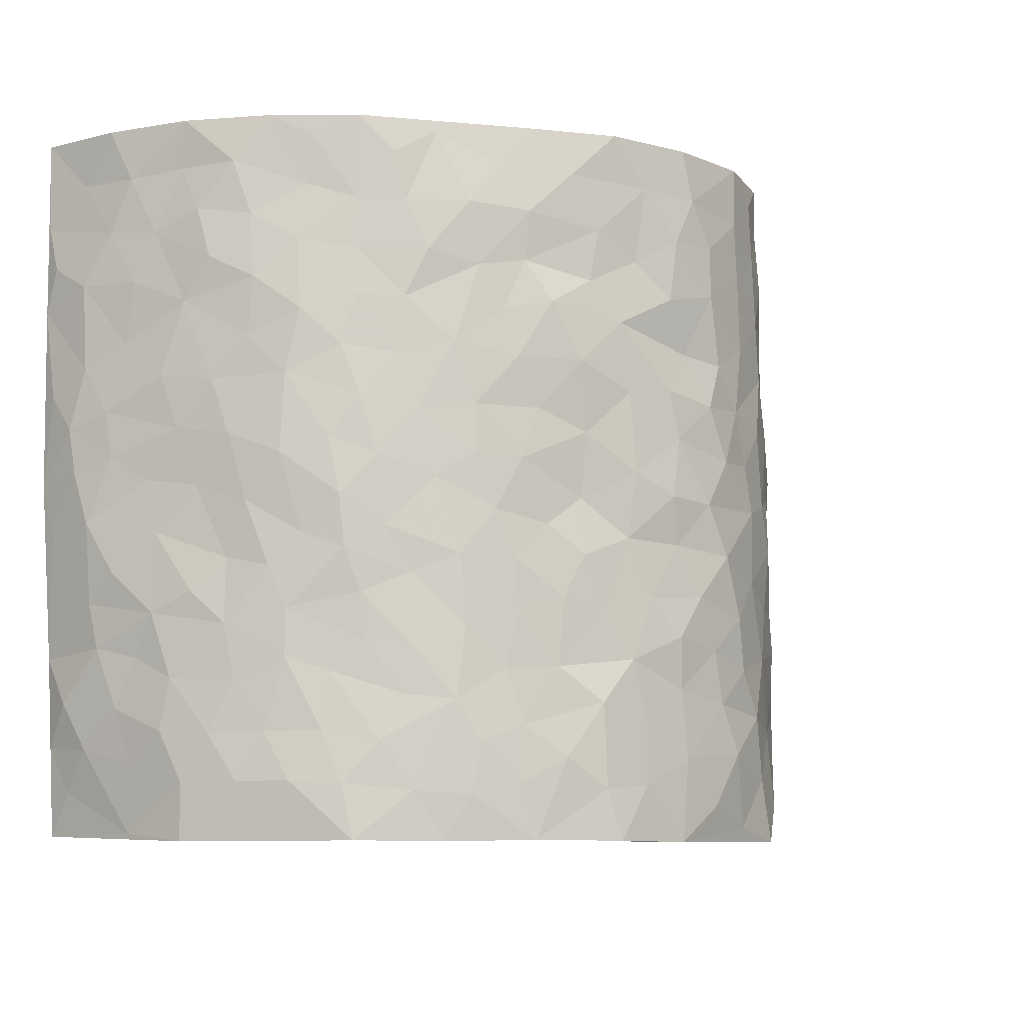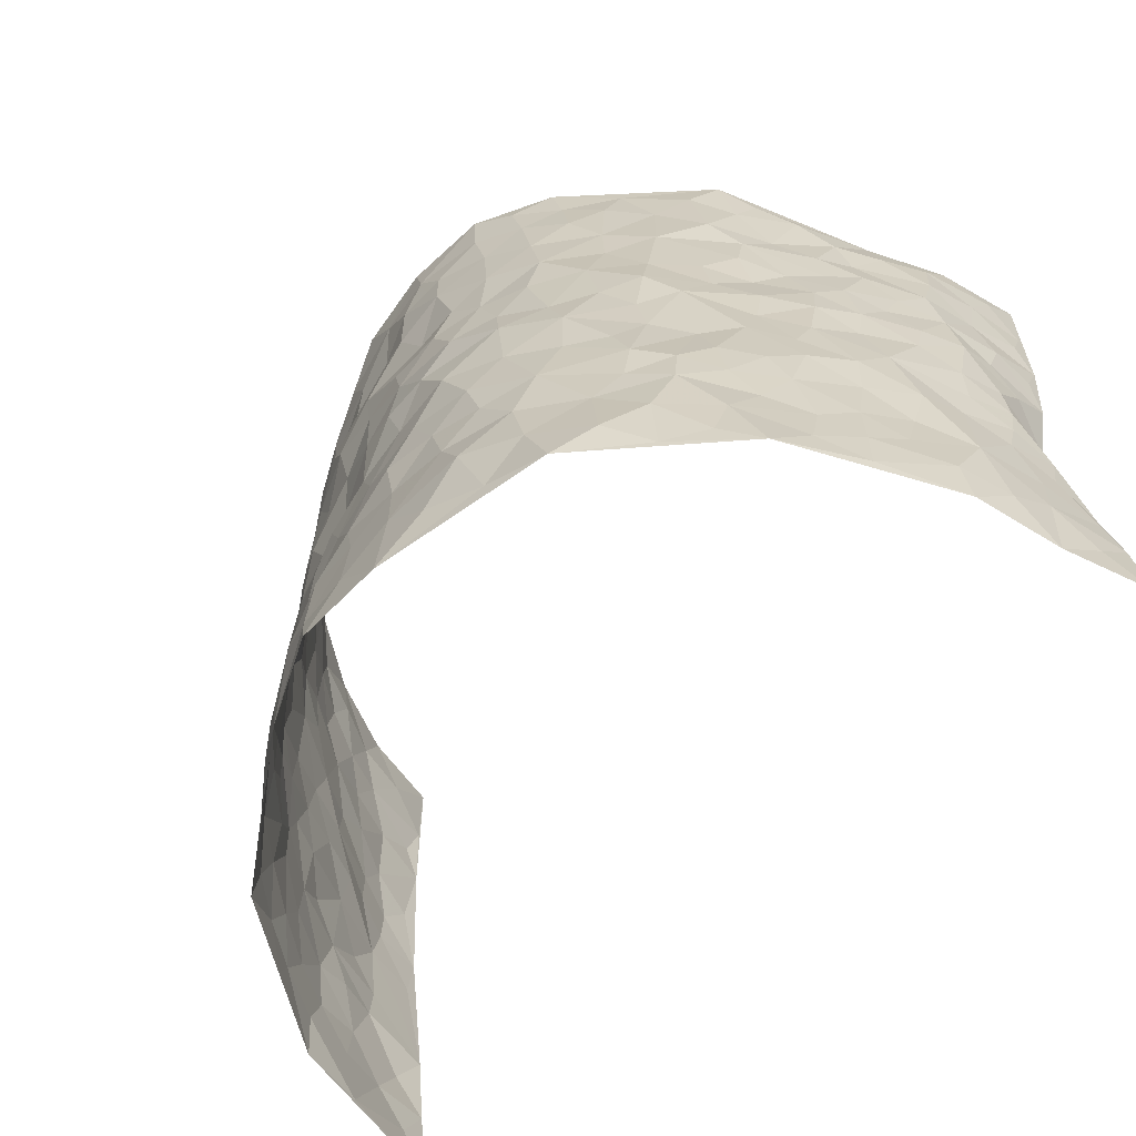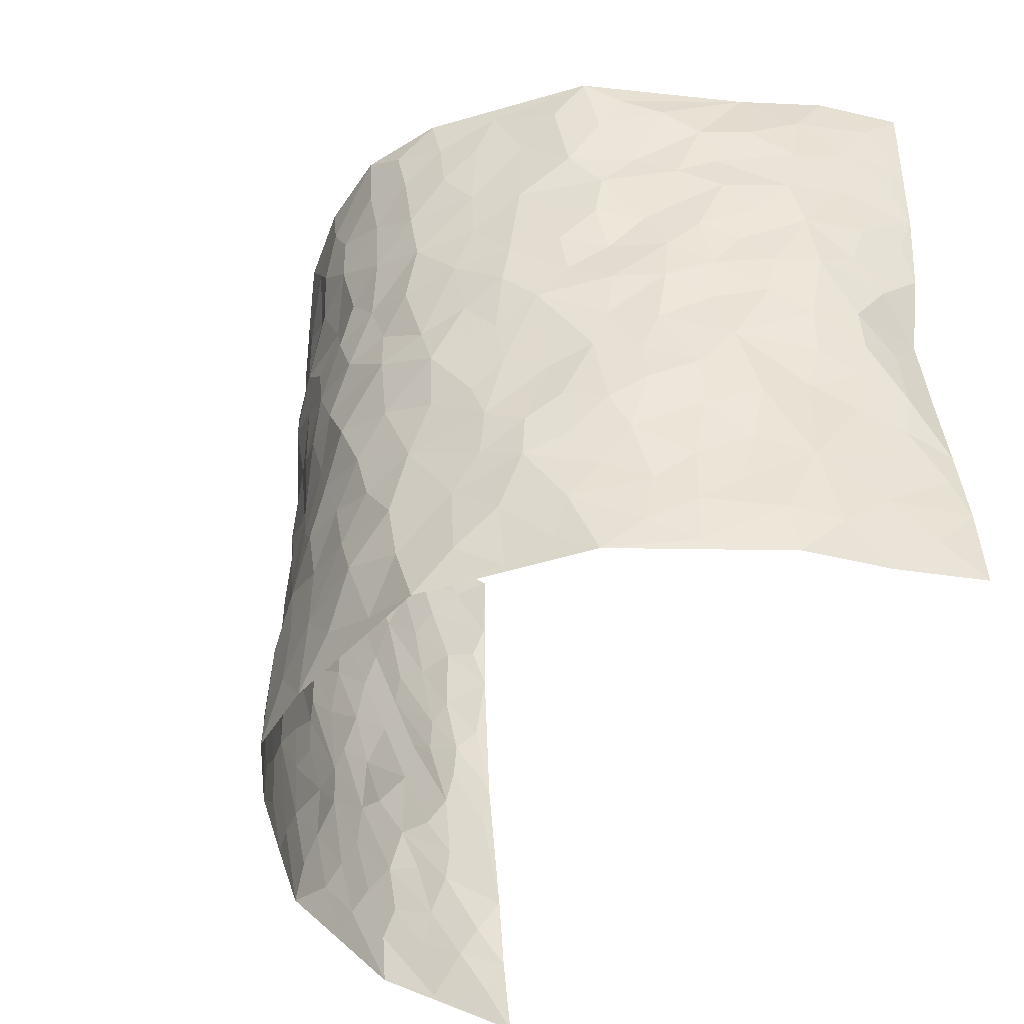
<metadata>
{"format":"obj","ext":"obj","renderer":"f3d","projection":"perspective","resolution":1024,"background":"white","views":[{"elev":-8.6,"azim":133.8,"up":"+Y"},{"elev":-64.2,"azim":-136.4,"up":"+Y"},{"elev":-44.2,"azim":-120.6,"up":"+Y"}]}
</metadata>
<code>
v -0.6356 0.004177 0.3989
v -0.618 0.994 0.4101
v 0.5838 0.008959 0.4244
v 0.6382 0.9999 0.4
v -0.5766 0.3926 0.2239
v -0.5764 0.4991 0.4042
v -0.5932 0.3576 0.284
v -0.002232 0.001327 -0.2454
v -0.6065 0.2503 0.4061
v -0.6029 0.3379 0.349
v -0.5619 0.002907 0.163
v -0.6251 0.1268 0.4025
v -0.5509 0.2944 0.1415
v -0.5924 0.00358 0.2825
v -0.5888 0.2886 0.2674
v -0.4399 0.002771 -0.05216
v -0.6142 0.189 0.3831
v -0.285 0.1662 -0.1772
v -0.5674 0.3226 0.2065
v -0.5984 0.121 0.2878
v -0.6135 0.06538 0.3475
v -0.5841 0.065 0.2211
v -0.5303 0.1287 0.1089
v -0.5596 0.07634 0.1524
v -0.5963 0.2074 0.2997
v -0.6002 0.2704 0.3368
v -0.5762 0.178 0.1958
v -0.5356 0.2115 0.1288
v -0.5957 0.487 0.2889
v -0.5902 0.3749 0.4054
v -0.5265 0.9961 0.1831
v -0.462 0.2224 -0.01133
v 0.2464 0.1583 -0.1763
v -0.6122 0.7449 0.408
v -0.344 0.3929 -0.1345
v -0.5739 0.7523 0.2132
v -0.5798 0.831 0.2303
v -0.4826 0.4428 0.02969
v -0.4888 0.6055 0.0492
v -0.4269 0.9983 -0.042
v -0.6065 0.6832 0.3844
v -0.5221 0.562 0.1014
v -0.3586 0.7529 -0.1168
v -0.4475 0.2798 -0.03511
v -0.4136 0.225 -0.07256
v -0.4334 0.1624 -0.04181
v -0.3985 0.6363 -0.07395
v -0.348 0.5594 -0.1395
v 0.1518 0.4746 -0.1938
v -0.3202 0.2205 -0.1569
v -0.2132 0.6088 -0.2233
v -0.3497 0.6285 -0.1289
v -0.2971 0.05708 -0.18
v -0.4983 0.7102 0.07607
v -0.3707 0.1941 -0.1214
v -0.5942 0.6161 0.2992
v -0.04311 0.3477 -0.2492
v 0.05099 0.3395 -0.2336
v 0.2774 0.4512 -0.1511
v -0.1002 0.5498 -0.2527
v -0.1687 0.5543 -0.2338
v 0.08615 0.63 -0.2293
v -0.5128 0.347 0.0711
v -0.5634 0.5735 0.1796
v -0.611 0.806 0.3803
v -0.4724 0.1302 0.01065
v -0.3442 0.01257 -0.1323
v -0.5798 0.4652 0.2212
v -0.5027 0.1737 0.05986
v -0.5031 0.01929 0.05604
v -0.2471 0.001743 -0.2109
v -0.5042 0.08972 0.05728
v -0.4673 0.0544 -0.001756
v -0.3952 0.03789 -0.09212
v -0.4103 0.1043 -0.07977
v -0.6027 0.6835 0.3187
v -0.6143 0.8695 0.401
v -0.5569 0.5088 0.1684
v -0.004654 0.9971 -0.2554
v -0.5807 0.6744 0.2316
v -0.4766 0.3155 0.009243
v -0.4392 0.4616 -0.02467
v 0.002019 0.5703 -0.2485
v -0.05432 0.4814 -0.2567
v -0.00316 0.4193 -0.2398
v -0.1291 0.1269 -0.2444
v -0.4667 0.6697 0.0267
v -0.5978 0.5597 0.3416
v -0.5512 0.6907 0.167
v -0.4072 0.2968 -0.08135
v -0.5077 0.269 0.07273
v -0.4331 0.6882 -0.0333
v -0.1784 0.4841 -0.2377
v -0.2625 0.4357 -0.2034
v -0.5143 0.6488 0.08955
v -0.01448 0.1165 -0.2451
v -0.3812 0.5103 -0.1032
v -0.3308 0.2878 -0.1556
v -0.241 0.5029 -0.209
v -0.184 0.3814 -0.2311
v -0.6006 0.621 0.4067
v -0.5391 0.622 0.1425
v -0.5899 0.5788 0.2395
v -0.3454 0.1099 -0.1416
v -0.4477 0.5338 -0.01937
v -0.535 0.4067 0.1166
v -0.1357 0.3232 -0.2454
v -0.1542 0.2484 -0.2373
v -0.4375 0.6118 -0.01623
v 0.1034 0.7278 -0.2277
v -0.008108 0.2144 -0.2405
v -0.07804 0.2725 -0.2452
v 0.0001797 0.2876 -0.2477
v -0.3874 0.3633 -0.08965
v -0.1999 0.1831 -0.2249
v -0.5151 0.4882 0.09555
v -0.4693 0.3816 0.007818
v -0.432 0.3921 -0.04566
v -0.2983 0.5231 -0.1726
v -0.2564 0.3499 -0.1983
v -0.3354 0.4667 -0.1426
v -0.2284 0.2705 -0.2143
v -0.09655 0.4097 -0.2552
v -0.4898 0.5316 0.04113
v -0.09682 0.1973 -0.2426
v -0.2162 0.09308 -0.2198
v -0.3736 0.258 -0.1193
v -0.5905 0.437 0.3528
v -0.5973 0.4201 0.2922
v 0.08401 0.4227 -0.2219
v 0.1975 0.2379 -0.1941
v 0.07658 0.5165 -0.2315
v 0.01507 0.4868 -0.2488
v 0.1565 0.3942 -0.2057
v 0.5786 0.4975 0.2285
v 0.2052 0.4345 -0.1806
v 0.2493 0.3136 -0.1684
v 0.1497 0.567 -0.2035
v 0.1169 0.9971 -0.2309
v -0.286 0.6183 -0.1823
v 0.3811 0.8796 -0.07902
v 0.4325 0.9977 -0.03658
v -0.2156 0.7793 -0.2216
v -0.06226 0.862 -0.2576
v -0.3113 0.3482 -0.166
v -0.406 0.5659 -0.06635
v -0.07794 0.05191 -0.2438
v -0.1606 0.02182 -0.2261
v 0.1213 0.003191 -0.2402
v 0.01032 0.8586 -0.2545
v -0.0219 0.6987 -0.2397
v 0.3738 0.1973 -0.07575
v 0.3152 0.2901 -0.1311
v 0.5 0.5256 0.04214
v 0.4591 0.5464 -0.01145
v 0.4022 0.1359 -0.05683
v 0.4427 0.2284 -0.001272
v 0.37 0.3622 -0.0811
v 0.01828 0.6402 -0.2458
v -0.06356 0.6264 -0.2536
v -0.1506 0.7278 -0.2422
v -0.09086 0.6917 -0.2487
v -0.064 0.7891 -0.2578
v -0.1403 0.6312 -0.2406
v 0.01716 0.7728 -0.2478
v 0.2227 0.998 -0.1672
v -0.02261 0.9247 -0.2584
v -0.2636 0.8447 -0.1936
v -0.2015 0.8783 -0.2274
v -0.3004 0.7794 -0.1641
v -0.2399 0.9968 -0.2045
v -0.2295 0.6946 -0.2158
v -0.302 0.6988 -0.1621
v -0.1442 0.8271 -0.2437
v -0.1272 0.9953 -0.2545
v 0.2083 0.7459 -0.194
v 0.1671 0.6662 -0.2113
v 0.3043 0.5948 -0.1377
v 0.2462 0.5231 -0.171
v 0.2509 0.6654 -0.1685
v 0.3797 0.7433 -0.07627
v 0.3286 0.6827 -0.1219
v 0.2654 0.7329 -0.1553
v 0.06319 0.9283 -0.2407
v 0.07094 0.8217 -0.2279
v 0.1365 0.8571 -0.2154
v 0.2362 0.8733 -0.1773
v 0.2954 0.7934 -0.1358
v 0.217 0.5953 -0.1776
v -0.5982 0.8653 0.3119
v -0.5193 0.8162 0.1284
v -0.5915 0.773 0.299
v -0.5839 0.996 0.2929
v -0.6093 0.9366 0.3517
v -0.5776 0.9206 0.2435
v -0.5469 0.8853 0.1719
v -0.486 0.9293 0.05879
v -0.5108 0.8855 0.1099
v -0.5306 0.7457 0.1275
v -0.4594 0.8136 0.02121
v -0.4963 0.7809 0.07158
v -0.437 0.9007 -0.02197
v -0.3549 0.8778 -0.1095
v -0.4543 0.96 0.006985
v -0.4125 0.8154 -0.06339
v -0.3956 0.9363 -0.0766
v -0.3176 0.9718 -0.1383
v -0.4381 0.76 -0.02356
v -0.3024 0.9 -0.1591
v -0.2514 0.9291 -0.1952
v 0.1473 0.784 -0.2094
v 0.2365 0.8041 -0.1683
v 0.1784 0.933 -0.2037
v 0.358 0.8115 -0.1007
v 0.3118 0.8809 -0.1336
v 0.3409 0.982 -0.09641
v 0.2654 0.9375 -0.1505
v 0.3947 0.9479 -0.06822
v 0.3473 0.4934 -0.1049
v 0.3027 0.5286 -0.1382
v 0.4305 0.6039 -0.04165
v 0.3862 0.6637 -0.07055
v 0.3678 0.5874 -0.08926
v 0.3245 0.191 -0.1245
v 0.4208 0.3349 -0.03669
v 0.4121 0.5217 -0.05803
v 0.3213 0.388 -0.1284
v -0.1288 0.9117 -0.2511
v -0.1862 0.9557 -0.2347
v 0.2983 0.134 -0.1446
v 0.4902 0.01548 0.07146
v 0.1901 0.3345 -0.1965
v 0.2545 0.3851 -0.1655
v 0.4845 0.2482 0.04343
v 0.5803 0.9989 0.1606
v 0.6043 0.2566 0.4151
v 0.4301 0.8115 -0.03102
v 0.5507 0.4871 0.1594
v 0.43 0.7461 -0.03517
v 0.628 0.5044 0.4071
v 0.5313 0.2945 0.1156
v 0.4502 0.4672 -0.02439
v 0.5785 0.3116 0.2143
v 0.4752 0.4153 0.02255
v 0.4283 0.003207 -0.03462
v 0.0845 0.2521 -0.2304
v 0.437 0.07829 -0.02151
v 0.1262 0.3195 -0.2155
v 0.372 0.2679 -0.08089
v 0.5993 0.2675 0.3091
v 0.5195 0.4615 0.08931
v 0.4806 0.08293 0.0372
v 0.4008 0.426 -0.06117
v 0.5003 0.3717 0.06191
v 0.2672 0.2331 -0.159
v 0.4152 0.2723 -0.0362
v 0.2502 0.07959 -0.1748
v 0.3296 0.002727 -0.1089
v 0.2308 0.003552 -0.1824
v 0.1959 0.1154 -0.2086
v 0.06425 0.1698 -0.2362
v 0.1409 0.1904 -0.2252
v 0.4969 0.1482 0.06903
v 0.5763 0.4232 0.2138
v 0.5653 0.2219 0.1875
v 0.5174 0.08131 0.1014
v 0.5273 0.3849 0.1176
v 0.5562 0.3399 0.158
v 0.6064 0.3287 0.3193
v 0.5656 0.5668 0.1829
v 0.5381 0.1464 0.1376
v 0.569 0.1508 0.2026
v 0.6022 0.3685 0.2728
v 0.6121 0.3539 0.3752
v 0.6175 0.4405 0.3159
v 0.4857 0.3133 0.04119
v 0.5754 0.1081 0.261
v 0.3061 0.06407 -0.1357
v 0.3671 0.06978 -0.08524
v 0.0684 0.07799 -0.2401
v 0.14 0.07307 -0.2306
v 0.6357 0.7515 0.4004
v 0.5521 0.08 0.1753
v 0.521 0.2164 0.1049
v 0.6207 0.429 0.3915
v 0.6264 0.5111 0.3347
v 0.5793 0.252 0.2464
v 0.4516 0.1494 0.003415
v 0.549 0.002283 0.1793
v 0.4417 0.3935 -0.02611
v 0.5881 0.06927 0.3823
v 0.595 0.1329 0.4185
v 0.5885 0.1823 0.2775
v 0.5953 0.1279 0.3377
v 0.5636 0.01244 0.2744
v 0.6058 0.1927 0.3751
v 0.5357 0.5547 0.109
v 0.5466 0.6319 0.1327
v 0.4958 0.6352 0.03805
v 0.6038 0.6915 0.2537
v 0.5255 0.7713 0.0739
v 0.6334 0.6272 0.3821
v 0.5827 0.6412 0.1998
v 0.614 0.5954 0.2824
v 0.5717 0.743 0.1657
v 0.6075 0.5312 0.2763
v 0.6319 0.5756 0.342
v 0.626 0.6604 0.3166
v 0.5237 0.6917 0.0852
v 0.4868 0.7236 0.01936
v 0.4471 0.6742 -0.02069
v 0.6171 0.8527 0.2768
v 0.5696 0.8711 0.1422
v 0.6047 0.7766 0.2372
v 0.6307 0.7791 0.3193
v 0.5928 0.8441 0.2074
v 0.6368 0.8757 0.3974
v 0.5609 0.8017 0.1264
v 0.6384 0.8129 0.376
v 0.5767 0.932 0.1709
v 0.6216 0.9984 0.2774
v 0.5164 0.9978 0.05418
v 0.6085 0.926 0.2446
v 0.6238 0.9287 0.3302
v 0.5461 0.9347 0.09549
v 0.4735 0.9011 0.01843
v 0.4303 0.8813 -0.03146
v 0.4738 0.9692 0.009395
v 0.4854 0.8217 0.0255
v 0.5279 0.8606 0.07766
f 29 6 128
f 12 21 20
f 26 10 9
f 55 45 46
f 27 19 15
f 26 9 17
f 101 6 88
f 12 1 21
f 7 15 19
f 125 86 96
f 84 123 85
f 129 29 128
f 25 27 15
f 12 20 17
f 73 75 66
f 22 14 11
f 26 17 25
f 9 12 17
f 25 15 26
f 5 129 7
f 52 146 48
f 55 18 50
f 7 19 5
f 20 27 25
f 124 82 105
f 41 76 34
f 20 14 22
f 14 20 21
f 14 21 1
f 24 22 11
f 24 27 22
f 72 66 69
f 69 32 91
f 70 24 11
f 24 23 27
f 17 20 25
f 27 20 22
f 10 15 7
f 10 26 15
f 23 28 27
f 27 13 19
f 28 23 69
f 13 27 28
f 119 121 94
f 10 7 129
f 6 30 128
f 9 10 30
f 36 192 80
f 80 102 89
f 118 81 44
f 64 103 78
f 115 126 86
f 45 32 46
f 91 63 13
f 129 68 29
f 95 87 54
f 95 54 199
f 202 40 204
f 82 97 105
f 29 88 6
f 18 55 104
f 148 126 71
f 38 82 124
f 50 18 122
f 117 82 38
f 5 19 106
f 82 117 118
f 80 64 102
f 127 45 55
f 194 77 190
f 98 35 114
f 39 124 105
f 127 50 98
f 106 19 13
f 66 75 46
f 39 95 42
f 63 117 38
f 95 89 102
f 101 56 76
f 51 140 99
f 18 53 126
f 62 83 132
f 45 127 90
f 112 113 57
f 103 29 68
f 130 85 58
f 109 39 105
f 35 94 121
f 113 246 58
f 151 165 163
f 120 100 94
f 114 127 98
f 192 190 65
f 95 39 87
f 36 191 37
f 67 104 74
f 56 101 88
f 13 63 106
f 192 34 76
f 268 241 243
f 108 115 125
f 93 84 60
f 133 84 85
f 156 288 157
f 101 76 41
f 80 103 64
f 105 97 146
f 99 61 51
f 92 109 47
f 125 96 111
f 158 227 153
f 75 104 55
f 69 66 32
f 81 91 32
f 106 78 68
f 42 64 78
f 77 34 65
f 24 70 72
f 75 73 16
f 16 71 67
f 2 34 77
f 13 28 91
f 103 56 88
f 56 80 76
f 72 69 23
f 11 16 70
f 16 73 70
f 16 67 74
f 115 18 126
f 24 72 23
f 73 72 70
f 16 74 75
f 72 73 66
f 32 45 44
f 84 83 60
f 66 46 32
f 78 106 116
f 117 63 81
f 67 53 104
f 103 68 78
f 69 91 28
f 36 80 89
f 106 38 116
f 106 68 5
f 81 118 117
f 62 132 138
f 32 44 81
f 53 67 71
f 57 58 85
f 123 100 107
f 93 60 61
f 33 230 224
f 8 96 147
f 132 133 130
f 140 48 119
f 93 100 123
f 122 98 50
f 164 60 160
f 53 71 126
f 125 112 108
f 193 194 195
f 75 55 46
f 63 91 81
f 56 103 80
f 196 198 31
f 18 104 53
f 121 48 97
f 38 106 63
f 118 97 82
f 97 35 121
f 51 172 140
f 130 134 49
f 87 39 109
f 288 252 263
f 97 114 35
f 47 43 92
f 57 113 58
f 248 130 58
f 34 101 41
f 114 90 127
f 116 124 42
f 145 94 35
f 118 114 97
f 167 79 175
f 98 145 35
f 85 123 57
f 43 47 52
f 199 36 89
f 42 78 116
f 159 83 62
f 88 29 103
f 74 104 75
f 118 44 90
f 173 140 172
f 42 95 102
f 190 192 37
f 65 190 77
f 89 95 199
f 125 111 112
f 92 87 109
f 18 115 122
f 177 180 176
f 112 57 107
f 109 105 146
f 93 94 100
f 285 286 275
f 96 86 147
f 137 232 131
f 57 123 107
f 87 92 208
f 49 134 136
f 132 130 49
f 161 164 162
f 50 127 55
f 122 108 107
f 122 107 100
f 48 140 52
f 118 90 114
f 99 119 94
f 123 84 93
f 36 37 192
f 48 121 119
f 120 122 100
f 39 42 124
f 38 124 116
f 248 58 246
f 44 45 90
f 98 122 120
f 146 52 47
f 94 93 99
f 168 209 170
f 212 183 188
f 202 197 200
f 42 102 64
f 107 108 112
f 99 93 61
f 8 280 96
f 112 111 113
f 125 115 86
f 115 108 122
f 128 30 10
f 5 68 129
f 10 129 128
f 132 49 138
f 83 84 133
f 130 133 85
f 83 133 132
f 248 134 130
f 156 152 224
f 151 110 165
f 212 186 211
f 153 224 249
f 254 251 244
f 246 261 262
f 225 158 249
f 49 136 179
f 185 184 150
f 214 188 181
f 181 188 182
f 161 163 174
f 143 170 172
f 110 211 185
f 184 79 167
f 174 228 169
f 62 110 159
f 163 150 144
f 210 169 229
f 170 143 168
f 176 211 110
f 98 120 145
f 94 145 120
f 48 146 97
f 109 146 47
f 148 86 126
f 147 86 148
f 71 8 148
f 8 147 148
f 244 276 254
f 232 136 134
f 174 143 161
f 60 83 160
f 163 162 151
f 159 160 83
f 261 281 262
f 259 281 149
f 219 220 59
f 246 113 111
f 33 255 131
f 157 256 152
f 137 255 153
f 230 278 279
f 262 260 33
f 154 155 242
f 131 255 137
f 248 131 232
f 281 280 149
f 259 258 278
f 220 179 59
f 159 151 160
f 162 160 151
f 164 61 60
f 228 174 144
f 144 174 163
f 159 110 151
f 161 172 164
f 186 184 185
f 161 162 163
f 61 164 51
f 160 162 164
f 187 217 213
f 150 163 165
f 205 202 200
f 79 184 139
f 170 43 173
f 174 169 143
f 161 143 172
f 167 144 150
f 176 180 183
f 172 170 173
f 223 226 221
f 185 150 165
f 99 140 119
f 207 206 203
f 172 51 164
f 43 52 173
f 173 52 140
f 167 175 228
f 228 229 169
f 210 168 169
f 177 110 62
f 189 138 179
f 62 138 177
f 136 232 233
f 181 182 222
f 150 184 167
f 178 180 189
f 49 179 138
f 177 138 189
f 180 178 182
f 178 179 220
f 307 308 304
f 222 223 221
f 215 187 188
f 176 183 212
f 187 213 186
f 214 215 188
f 185 211 186
f 237 181 239
f 182 188 183
f 110 185 165
f 216 215 141
f 211 176 212
f 182 183 180
f 176 110 177
f 213 184 186
f 178 189 179
f 177 189 180
f 195 190 37
f 197 198 200
f 195 194 190
f 34 192 65
f 80 192 76
f 37 196 195
f 194 2 77
f 193 2 194
f 196 37 191
f 31 193 195
f 198 196 191
f 31 195 196
f 199 201 191
f 197 204 31
f 198 191 201
f 31 198 197
f 201 199 54
f 36 199 191
f 54 208 201
f 208 43 205
f 208 54 87
f 198 201 200
f 206 205 203
f 43 170 203
f 210 207 209
f 40 202 206
f 31 204 40
f 197 202 204
f 208 205 200
f 43 203 205
f 205 206 202
f 203 209 207
f 171 40 207
f 40 206 207
f 208 200 201
f 43 208 92
f 170 209 203
f 168 143 169
f 207 210 171
f 168 210 209
f 188 187 212
f 212 187 186
f 166 139 213
f 184 213 139
f 237 214 181
f 215 214 141
f 216 141 218
f 213 217 166
f 142 166 216
f 217 216 166
f 187 215 217
f 216 217 215
f 237 141 214
f 142 216 218
f 223 222 182
f 179 136 59
f 223 220 219
f 267 238 251
f 237 327 141
f 223 182 178
f 158 290 253
f 220 223 178
f 59 233 227
f 233 59 136
f 248 246 131
f 153 249 158
f 251 254 267
f 223 219 226
f 111 261 246
f 297 251 238
f 276 256 157
f 167 228 144
f 229 228 175
f 175 171 229
f 229 171 210
f 260 257 33
f 265 271 272
f 266 289 283
f 269 243 250
f 249 224 152
f 266 283 271
f 227 233 137
f 253 227 158
f 325 313 320
f 135 264 275
f 310 329 239
f 270 298 297
f 249 256 225
f 275 273 269
f 311 222 221
f 155 154 299
f 234 276 157
f 310 311 299
f 222 239 181
f 221 226 155
f 266 263 252
f 242 290 244
f 264 273 275
f 273 264 243
f 242 244 154
f 276 290 225
f 288 234 157
f 240 282 302
f 275 286 306
f 225 290 158
f 234 263 284
f 241 254 276
f 233 232 137
f 137 153 227
f 264 135 238
f 244 251 154
f 260 259 257
f 227 253 219
f 33 224 255
f 154 297 299
f 240 302 307
f 297 154 251
f 264 268 243
f 253 226 219
f 271 284 263
f 277 294 293
f 290 242 253
f 241 234 284
f 59 227 219
f 242 155 226
f 252 245 231
f 157 152 156
f 257 230 33
f 152 256 249
f 278 230 257
f 262 33 131
f 224 153 255
f 259 278 257
f 134 248 232
f 230 279 224
f 96 261 111
f 261 96 280
f 280 281 261
f 246 262 131
f 252 247 245
f 268 267 241
f 283 277 272
f 288 247 252
f 275 274 285
f 295 291 294
f 267 268 264
f 263 234 288
f 309 310 299
f 290 276 244
f 283 272 271
f 267 254 241
f 265 243 241
f 236 240 285
f 297 238 270
f 303 305 298
f 241 276 234
f 221 155 299
f 272 277 293
f 250 243 287
f 286 285 240
f 284 271 265
f 271 263 266
f 295 3 291
f 225 256 276
f 241 284 265
f 289 266 231
f 3 292 291
f 321 235 323
f 293 294 296
f 279 278 258
f 245 279 258
f 279 156 224
f 260 281 259
f 280 8 149
f 262 281 260
f 231 266 252
f 267 264 238
f 306 304 270
f 283 289 295
f 243 269 273
f 236 269 250
f 294 292 296
f 274 236 285
f 269 274 275
f 250 287 293
f 245 289 231
f 236 274 269
f 156 279 247
f 242 226 253
f 247 279 245
f 243 265 287
f 288 156 247
f 265 272 293
f 296 292 236
f 293 287 265
f 295 294 277
f 277 283 295
f 236 250 296
f 289 3 295
f 292 294 291
f 293 296 250
f 300 304 308
f 325 320 235
f 329 330 326
f 270 304 303
f 270 303 298
f 309 305 301
f 135 306 270
f 299 297 298
f 298 309 299
f 238 135 270
f 300 314 305
f 303 300 305
f 304 306 307
f 300 303 304
f 282 319 315
f 322 325 235
f 275 306 135
f 307 306 286
f 240 307 286
f 308 307 302
f 302 282 308
f 308 282 315
f 305 309 298
f 310 309 301
f 310 301 329
f 310 239 311
f 222 311 239
f 299 311 221
f 319 312 315
f 312 323 316
f 301 305 318
f 305 314 316
f 300 308 315
f 316 314 312
f 312 314 315
f 315 314 300
f 323 312 324
f 316 313 318
f 282 4 317
f 330 313 325
f 4 321 324
f 235 320 323
f 282 317 319
f 312 319 317
f 326 325 322
f 316 320 313
f 316 318 305
f 142 218 327
f 327 218 141
f 316 323 320
f 324 312 317
f 4 324 317
f 321 323 324
f 318 313 330
f 328 326 322
f 326 327 329
f 329 327 237
f 326 328 327
f 322 142 328
f 327 328 142
f 329 237 239
f 301 318 330
f 326 330 325
f 330 329 301

</code>
